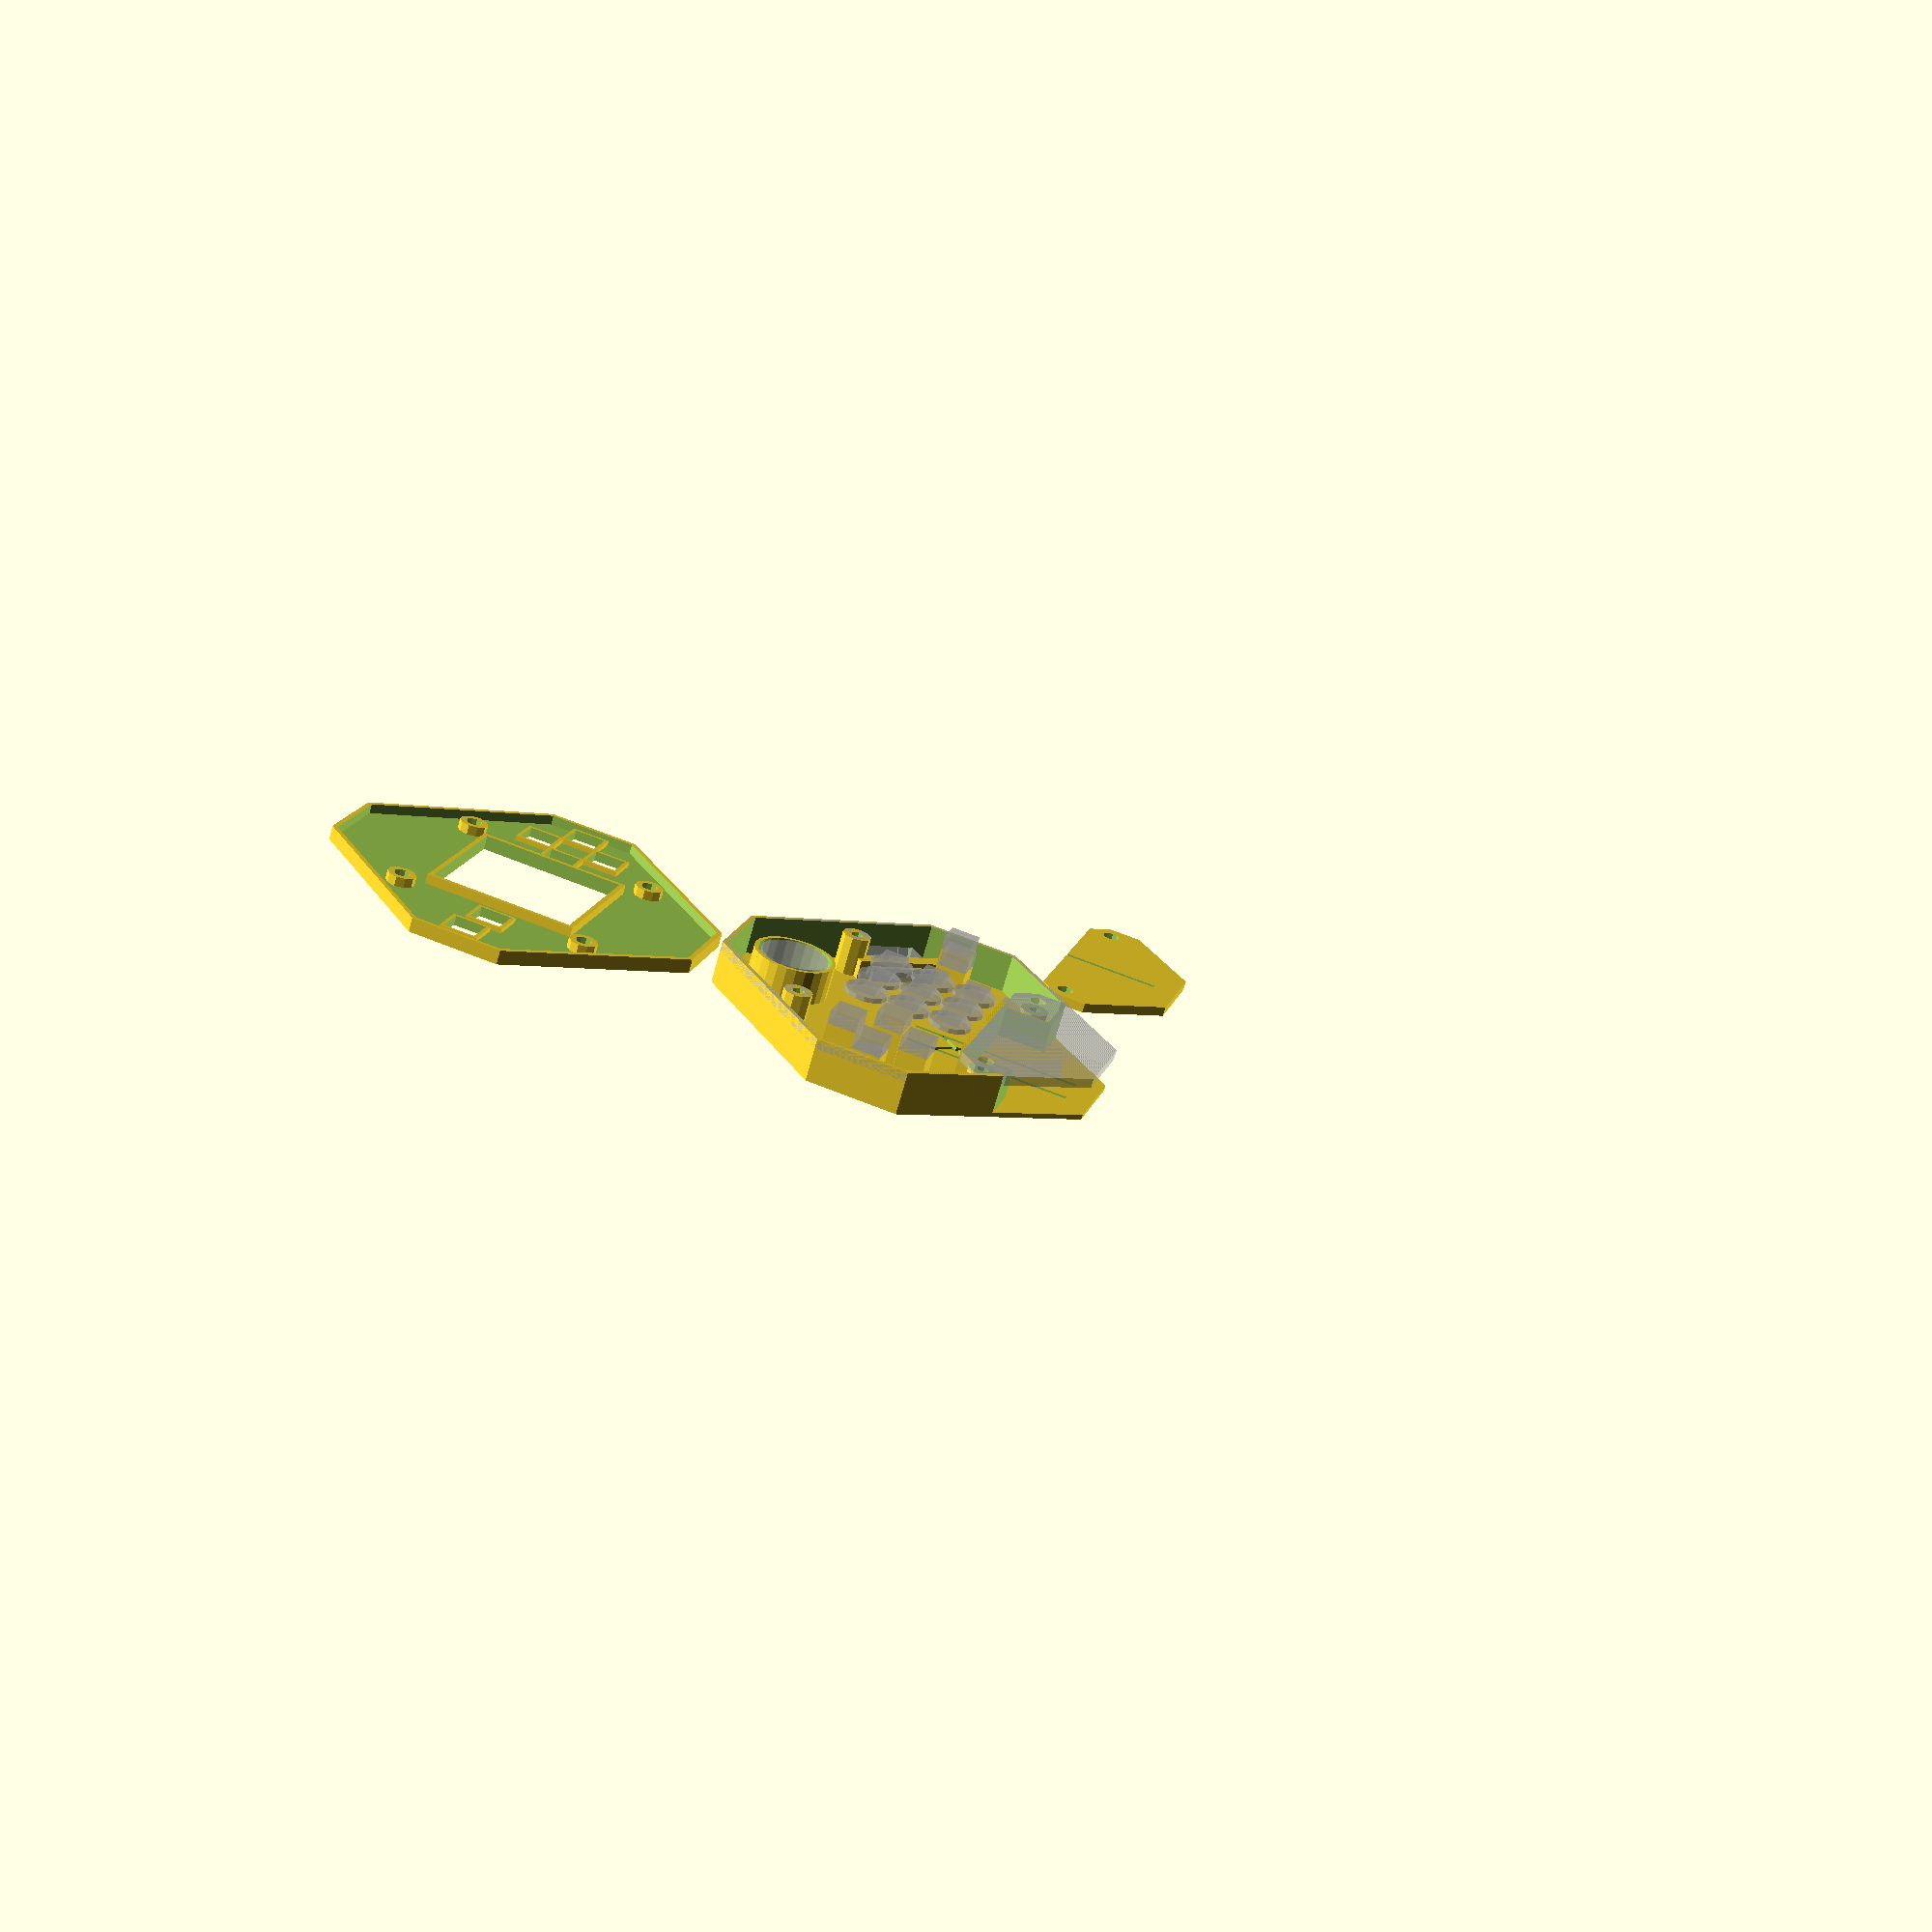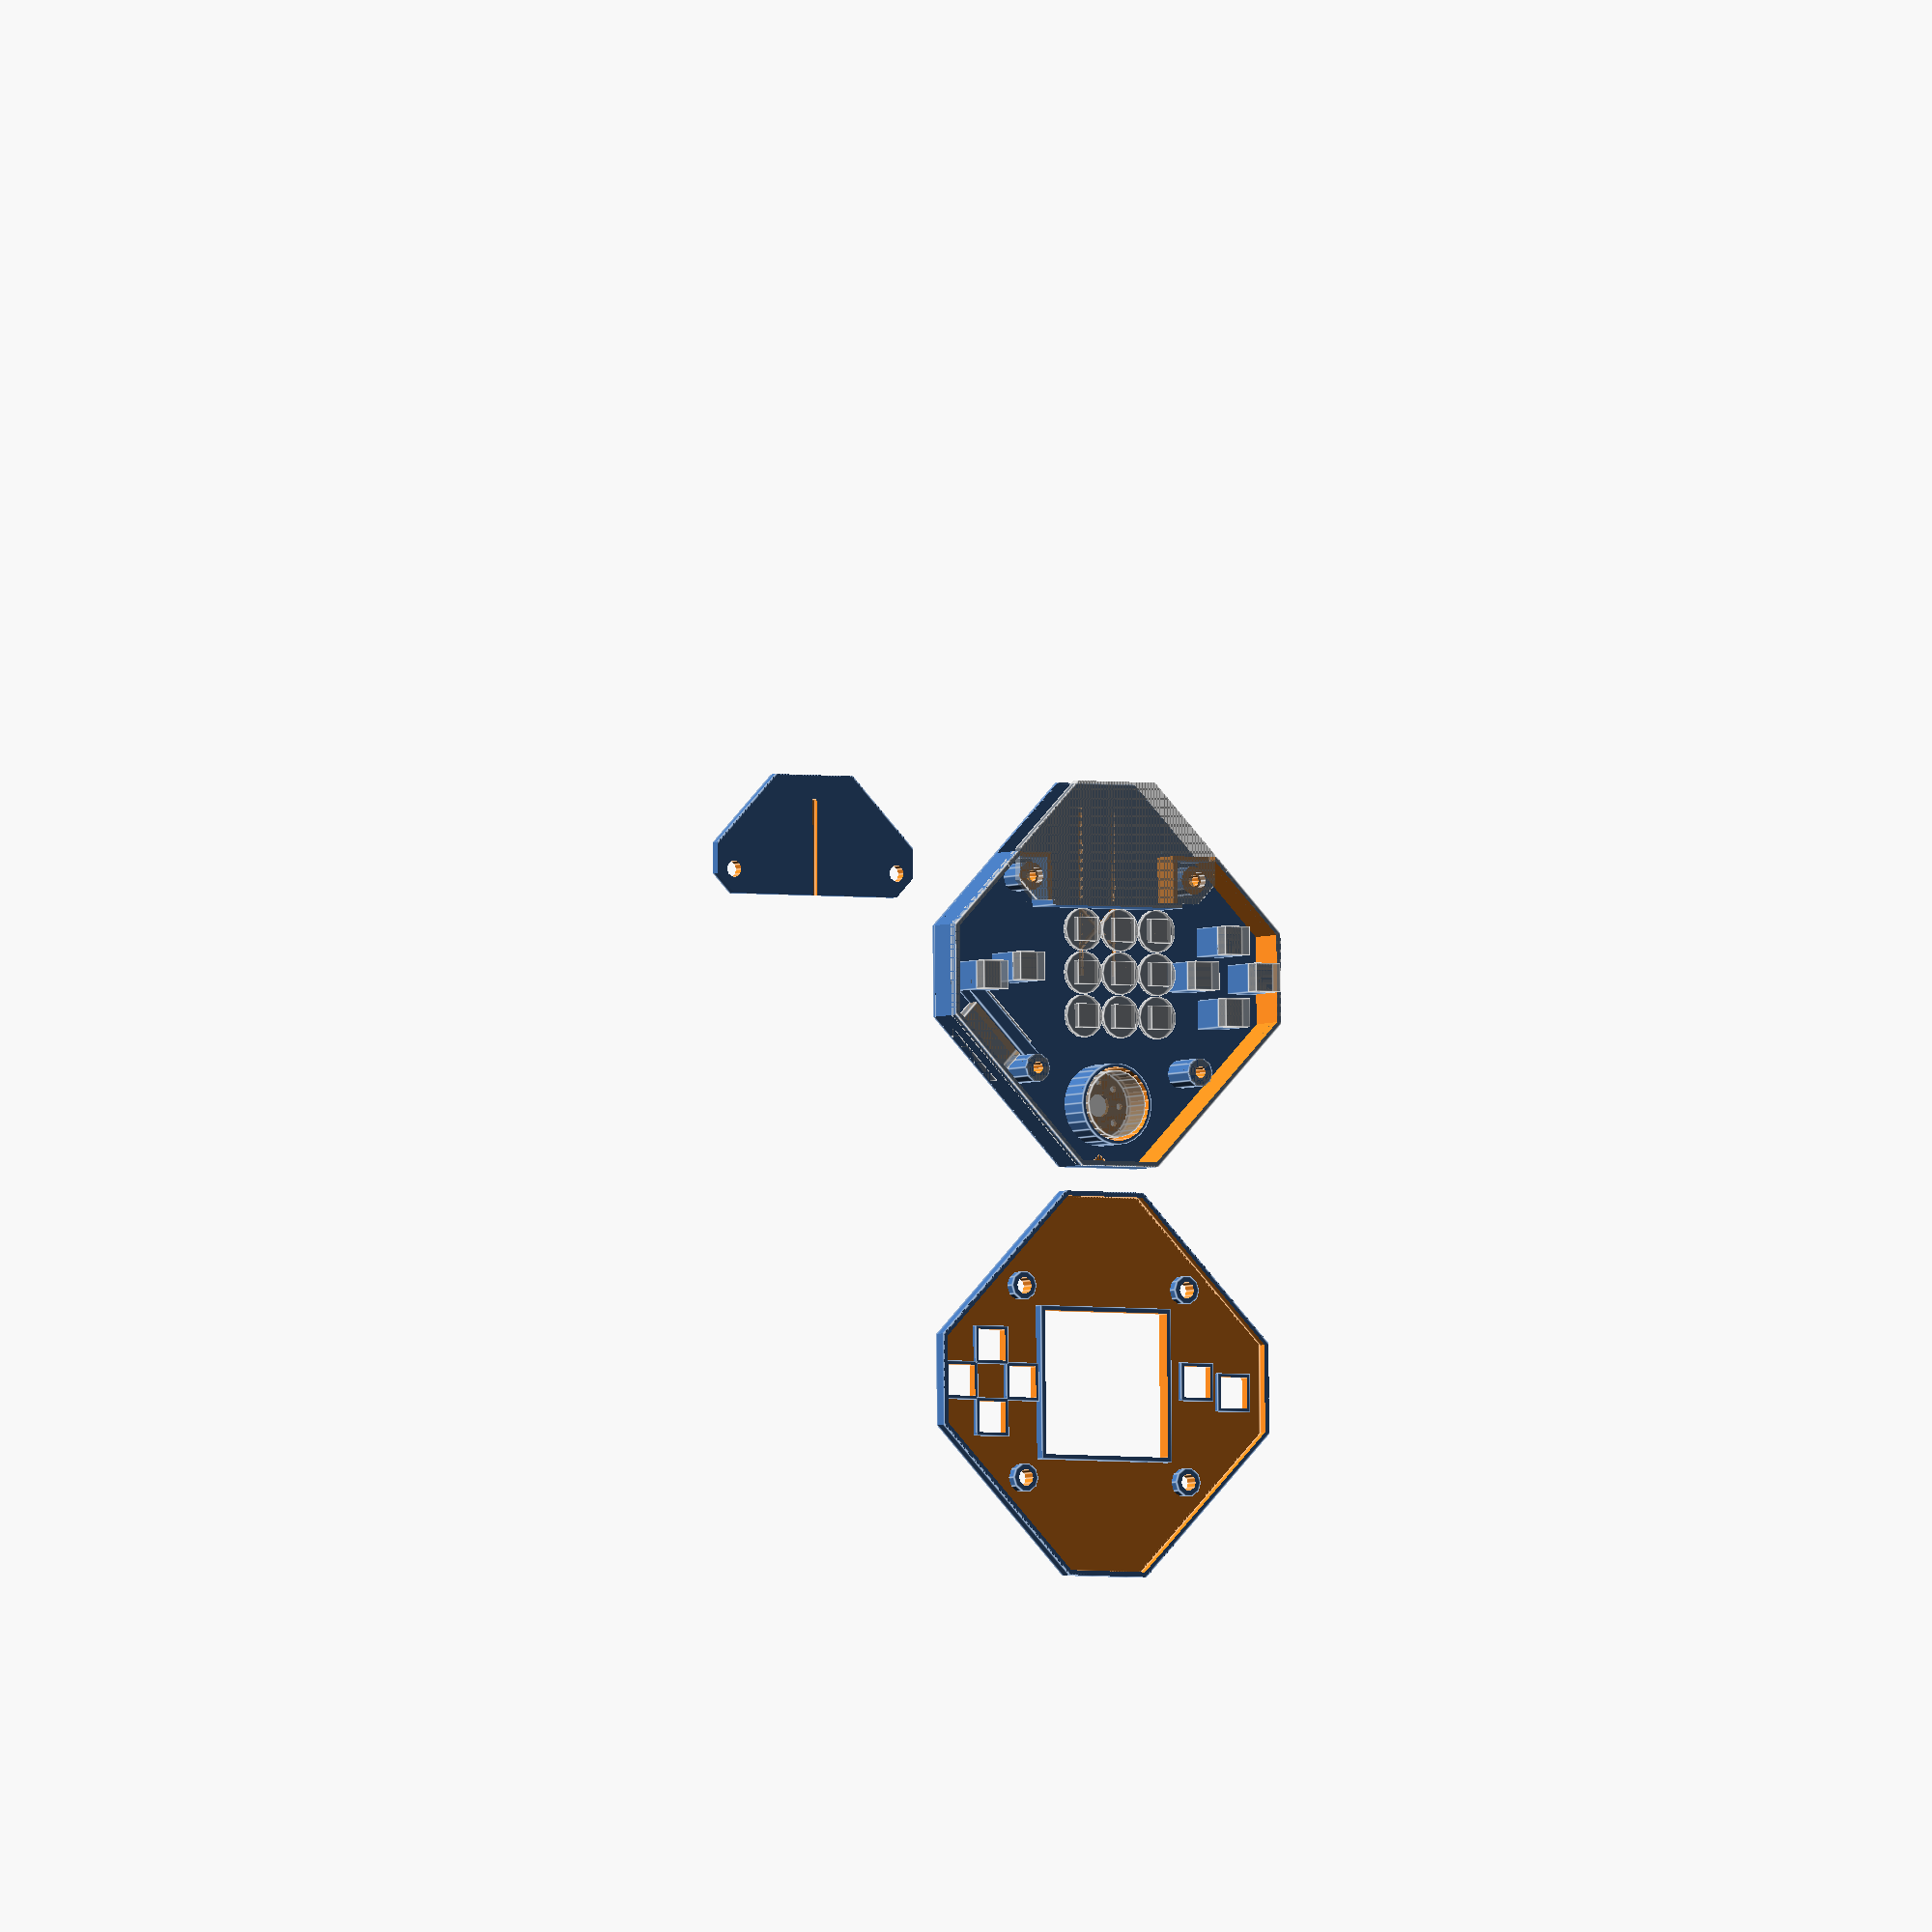
<openscad>
eps = 0.001;
SCREW_R = 1.25;

module main_octagon (h, minus=0) {
    m = minus;
    union () {
        intersection () {
            translate ([-40+m, -40+m, 0]) cube ([80-m*2, 80-m*2, h]);
            rotate ([0, 0, 45]) translate ([-35+m, -35+m, 0]) cube ([70-m*2, 70-m*2, h]);
        }
    }
}

module the_wall (h, minus=0) {
    m = minus;
    difference () {
        main_octagon (h, m);
        translate ([-50, -55+m, 0]) cube ([100, 30, h+1]);
        translate ([-15-m, -45-m, 0]) cube ([30+2*m, 30+2*m, h+1]);
    }
}

module screw_mod (h, r=3) {
    for (x=[-20, 20]) {
        for (y=[-20, 20]) {
            translate ([x, y, 0]) cylinder (h, r=r, $fn=10);
        }
    }
}

module screw_holes () {
    translate ([0, 0, -100]) screw_mod (200, 1.75);
}

module wall_adjust (n) {
    h = 1+3*n;
    difference () {
        intersection () {
            translate ([-24, -115, h]) cube ([50-2, 100, 100]);
            translate ([0, 5, 0]) rotate ([0, 0, -135]) cube ([100, 100, 100]);
        }
    }
}

module wire_paths (h) {
    union () {
        for (s=[-1, 1]) {
            translate ([-0.5+4*s, -35, 0]) cube ([1, 35, h]);
            translate([0, -10, 0]) rotate ([0, 0, 45*s])
                translate ([-6, -0.5, 0]) cube ([12, 1, h]);
        }
    }
}

module button (h, minus) {
    translate ([-minus, -minus, 0]) cube ([6+minus*2, 6+minus*2, h]);
}

module buttons (h=3, minus=0) {
    // Cross
    translate ([-38, -3, 0]) button (h, minus);
    translate ([-23, -3, 0]) button (h, minus);
    translate ([-30.5, -10.5, 0]) button (h, minus);
    translate ([-30.5, 4.5, 0]) button (h, minus);
    // AB
    translate ([20, -4, 0]) button (h, minus);
    translate ([29, -2, 0]) button (h, minus);
}

module headers (n=5) {
    rotate ([0, 0, 45]) translate ([23, -3*n-3, 1+eps]) cube ([12, 3*n, 3]);
}

module t3_base () {
    union () {
        difference () {
            union () {
                // Base Plate
                main_octagon (1);
                // Perimeter Wall
                difference () {
                    the_wall (9, 0);
                    the_wall (100, 1);
                }
                // Speaker wall
                translate ([0, 27, 0]) cylinder (8, d=17);
                // Screw Base
                screw_mod (9);
                // Button Supports
                buttons(9);
                // Header Support
                rotate ([0, 0, 45]) translate ([24, -22, 1+eps]) cube ([3, 22, 4]);
            }
            // Speaker hole
            translate ([0, 27, 0]) {
                translate ([0, 0, 1]) cylinder (100, d=15.5);
                translate ([0, 0, -1]) cylinder (100, d=5, $fn=10);
                for (i=[0:8]) rotate([0, 0, 360/8*i]) {
                    translate ([5, 0, -1]) cylinder (100, d=1.5, $fn=10);
                }
            }
            // Wire paths
            translate ([0, 0, 0.25]) wire_paths (0.751);
            // Small Wall Adjustment
            wall_adjust (2);
            // Screw Holes
            translate ([0, 0, -1]) screw_mod (100, SCREW_R);
            // Header Holes
            headers (5);
        }
    }
}

module t3_battery_cover () {
    union () {
        difference () {
            intersection () {
                union () {
                    main_octagon (2-eps);
                }
                wall_adjust (-1);
            }
            screw_holes ();
            translate ([-0.5, -35, 1]) cube ([1, 100, 100]);
        }
    }
}

module t3_top () {
    union () {
        difference () {
            union () {
                difference () {
                    main_octagon (3);
                    translate ([0, 0, 1]) main_octagon (100, 1);
                }
                screw_mod (3);
                translate ([-15-1, -15-1, 0]) cube ([30+2, 30+2, 3]);
                buttons (2, 1);
            }
            screw_holes ();
            translate ([-15, -15, -1]) cube ([30, 30, 100]);
            translate ([0, 0, -1]) buttons (100, 0.25);
        }
    }
}

union () {
    translate ([0, 0, 0]) t3_base ();
    translate ([70, 0, 0]) t3_battery_cover ();
    translate ([0, 85, 0]) scale ([-1, 1, 1]) t3_top (1);
}

module extra_parts () {
    // Bat cover
    translate ([0, 0, 9]) rotate ([0, 180, 0]) t3_battery_cover ();
    // Speaker
    translate ([0, 27, 1]) cylinder (7, d=14);
    // Headers
    headers ();
    // Buttons
    translate ([0, 0, 9]) buttons ();
    // Screen
    translate ([0, 0, 9]) {
        for (x=[-1,0,1]) for (y=[-1,0,1]) {
            translate ([x*9, y*9, 0]) {
                cylinder (1, d=9);
                translate ([-2.5, -2.5, 0]) cube ([5, 5, 2.5]);
            }
        }
    }
}

% extra_parts ();

</openscad>
<views>
elev=68.4 azim=286.2 roll=344.5 proj=p view=wireframe
elev=3.8 azim=179.4 roll=327.5 proj=o view=edges
</views>
